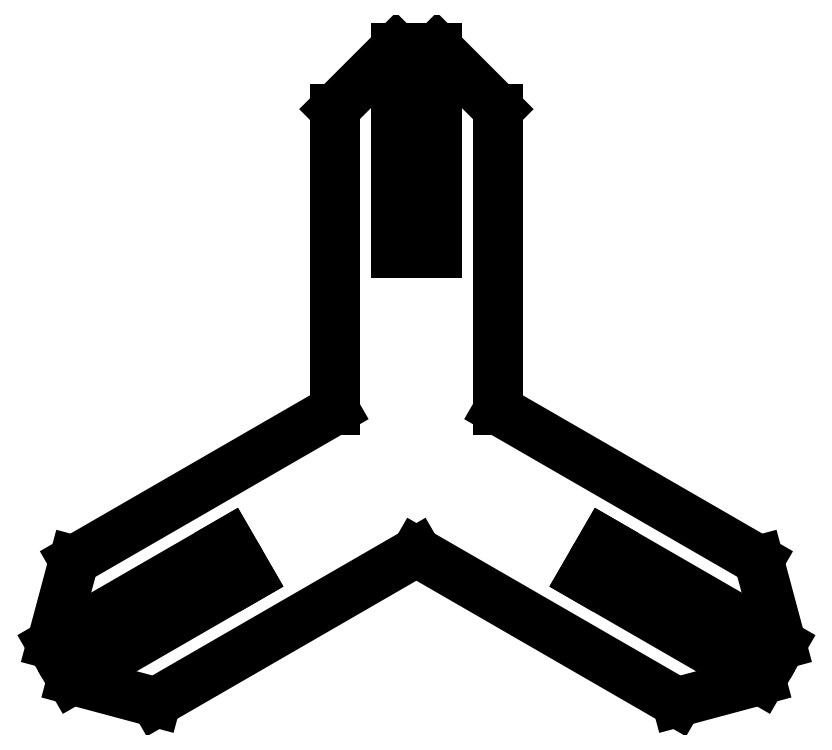
<metadata>
{"format":"dxf","ext":"dxf","renderer":"ezdxf+matplotlib","layout":"modelspace","background":"white","min_lineweight":24,"dpi":150}
</metadata>
<code>
0
SECTION
2
ENTITIES
0
LINE
8
0
10
0
20
-1.155
11
3.181
21
-2.991
0
LINE
8
0
10
3.181
20
-2.991
11
4.205
21
-2.716
0
LINE
8
0
10
4.205
20
-2.716
11
2.04
21
-1.466
0
LINE
8
0
10
2.04
20
-1.466
11
2.29
21
-1.033
0
LINE
8
0
10
2.29
20
-1.033
11
4.455
21
-2.283
0
LINE
8
0
10
4.455
20
-2.283
11
4.181
21
-1.259
0
LINE
8
0
10
4.181
20
-1.259
11
1
21
0.5773
0
LINE
8
0
10
1
20
0.5773
11
1
21
4.25
0
LINE
8
0
10
1
20
4.25
11
0.25
21
5
0
LINE
8
0
10
0.25
20
5
11
0.25
21
2.5
0
LINE
8
0
10
0.25
20
2.5
11
-0.25
21
2.5
0
LINE
8
0
10
-0.25
20
2.5
11
-0.25
21
5
0
LINE
8
0
10
-0.25
20
5
11
-1
21
4.25
0
LINE
8
0
10
-1
20
4.25
11
-1
21
0.5773
0
LINE
8
0
10
-1
20
0.5773
11
-4.181
21
-1.259
0
LINE
8
0
10
-4.181
20
-1.259
11
-4.455
21
-2.283
0
LINE
8
0
10
-4.455
20
-2.283
11
-2.29
21
-1.033
0
LINE
8
0
10
-2.29
20
-1.033
11
-2.04
21
-1.466
0
LINE
8
0
10
-2.04
20
-1.466
11
-4.205
21
-2.716
0
LINE
8
0
10
-4.205
20
-2.716
11
-3.181
21
-2.991
0
LINE
8
0
10
-3.181
20
-2.991
11
0
21
-1.155
0
ENDSEC
0
EOF

</code>
